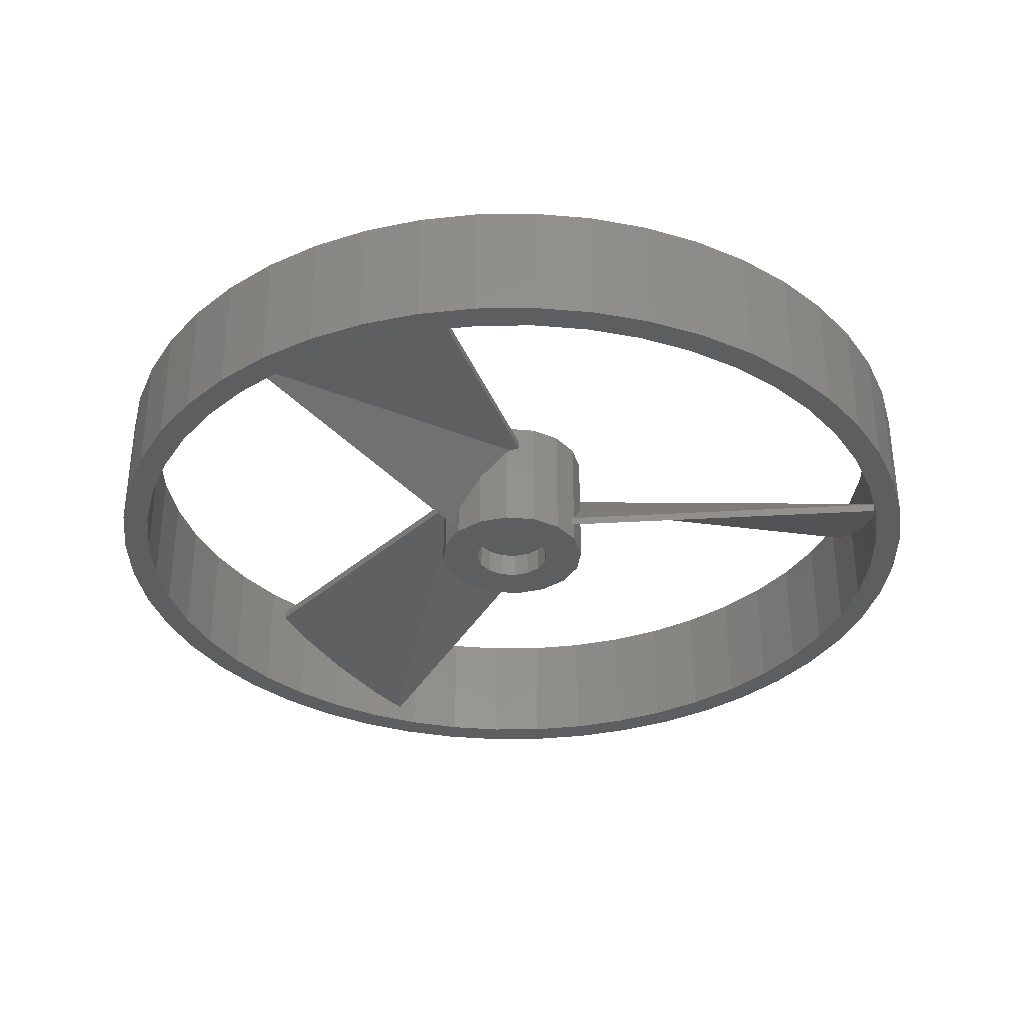
<metadata>
{"format":"stl","ext":"stl","renderer":"f3d","projection":"perspective","resolution":1024,"background":"white","views":[{"elev":-34.5,"azim":-62.9,"up":"+Y"}]}
</metadata>
<code>
# stl→obj: 444 verts, 816 faces
v 0 -0.16 0
v 0.18 -0.16 0
v 0.1663 -0.16 0.06888
v 0.1273 -0.16 0.1273
v 0.06888 -0.16 0.1663
v -0 -0.16 0.18
v -0.06888 -0.16 0.1663
v -0.1273 -0.16 0.1273
v -0.1663 -0.16 0.06888
v -0.18 -0.16 -0
v -0.1663 -0.16 -0.06888
v -0.1273 -0.16 -0.1273
v -0.06888 -0.16 -0.1663
v 0 -0.16 -0.18
v 0.06888 -0.16 -0.1663
v 0.1273 -0.16 -0.1273
v 0.1663 -0.16 -0.06888
v -0.12 0.28 -0.2078
v 0.12 0.28 -0.2078
v 0 0.28 -0.36
v -0.12 0.28 0.2078
v 0 0.28 0.36
v 0.12 0.28 0.2078
v -1.88 -0.16 -0.4
v -1.88 0.2 0.4
v -0.24 0.2 0.1842
v -0.24 -0.16 -0.1842
v -1.88 -0.2 -0.4
v -0.24 0.16 0.1842
v -1.88 0.16 0.4
v -0.24 -0.2 -0.1842
v 0.5936 -0.16 1.828
v 1.286 0.2 1.428
v 0.2795 0.2 0.1158
v -0.03952 -0.16 0.3
v 0.5936 -0.2 1.828
v 0.2795 0.16 0.1158
v 1.286 0.16 1.428
v -0.03952 -0.2 0.3
v 1.286 -0.16 -1.428
v 0.5936 0.2 -1.828
v -0.03952 0.2 -0.3
v 0.2795 -0.16 -0.1158
v 1.286 -0.2 -1.428
v -0.03952 0.16 -0.3
v 0.5936 0.16 -1.828
v 0.2795 -0.2 -0.1158
v -2 0.28 0
v -2 -0.28 0
v -1.983 -0.28 0.2611
v -1.983 0.28 0.2611
v -1.932 -0.28 0.5176
v -1.932 0.28 0.5176
v -1.848 -0.28 0.7654
v -1.848 0.28 0.7654
v -1.732 -0.28 1
v -1.732 0.28 1
v -1.587 -0.28 1.218
v -1.587 0.28 1.218
v -1.414 -0.28 1.414
v -1.414 0.28 1.414
v -1.218 -0.28 1.587
v -1.218 0.28 1.587
v -1 -0.28 1.732
v -1 0.28 1.732
v -0.7654 -0.28 1.848
v -0.7654 0.28 1.848
v -0.5176 -0.28 1.932
v -0.5176 0.28 1.932
v -0.2611 -0.28 1.983
v -0.2611 0.28 1.983
v 0 -0.28 2
v 0 0.28 2
v 0.2611 -0.28 1.983
v 0.2611 0.28 1.983
v 0.5176 -0.28 1.932
v 0.5176 0.28 1.932
v 0.7654 -0.28 1.848
v 0.7654 0.28 1.848
v 1 -0.28 1.732
v 1 0.28 1.732
v 1.218 -0.28 1.587
v 1.218 0.28 1.587
v 1.414 -0.28 1.414
v 1.414 0.28 1.414
v 1.587 -0.28 1.218
v 1.587 0.28 1.218
v 1.732 -0.28 1
v 1.732 0.28 1
v 1.848 -0.28 0.7654
v 1.848 0.28 0.7654
v 1.932 -0.28 0.5176
v 1.932 0.28 0.5176
v 1.983 -0.28 0.2611
v 1.983 0.28 0.2611
v 2 -0.28 -0
v 2 0.28 -0
v 1.983 -0.28 -0.2611
v 1.983 0.28 -0.2611
v 1.932 -0.28 -0.5176
v 1.932 0.28 -0.5176
v 1.848 -0.28 -0.7654
v 1.848 0.28 -0.7654
v 1.732 -0.28 -1
v 1.732 0.28 -1
v 1.587 -0.28 -1.218
v 1.587 0.28 -1.218
v 1.414 -0.28 -1.414
v 1.414 0.28 -1.414
v 1.218 -0.28 -1.587
v 1.218 0.28 -1.587
v 1 -0.28 -1.732
v 1 0.28 -1.732
v 0.7654 -0.28 -1.848
v 0.7654 0.28 -1.848
v 0.5176 -0.28 -1.932
v 0.5176 0.28 -1.932
v 0.2611 -0.28 -1.983
v 0.2611 0.28 -1.983
v -0 -0.28 -2
v -0 0.28 -2
v -0.2611 -0.28 -1.983
v -0.2611 0.28 -1.983
v -0.5176 -0.28 -1.932
v -0.5176 0.28 -1.932
v -0.7654 -0.28 -1.848
v -0.7654 0.28 -1.848
v -1 -0.28 -1.732
v -1 0.28 -1.732
v -1.218 -0.28 -1.587
v -1.218 0.28 -1.587
v -1.414 -0.28 -1.414
v -1.414 0.28 -1.414
v -1.587 -0.28 -1.218
v -1.587 0.28 -1.218
v -1.732 -0.28 -1
v -1.732 0.28 -1
v -1.848 -0.28 -0.7654
v -1.848 0.28 -0.7654
v -1.932 -0.28 -0.5176
v -1.932 0.28 -0.5176
v -1.983 -0.28 -0.2611
v -1.983 0.28 -0.2611
v -1.88 0.28 0
v -1.92 0.28 0
v -1.904 0.28 0.2506
v -1.864 0.28 0.2454
v -1.855 0.28 0.4969
v -1.816 0.28 0.4866
v -1.774 0.28 0.7348
v -1.737 0.28 0.7194
v -1.663 0.28 0.96
v -1.628 0.28 0.94
v -1.523 0.28 1.169
v -1.492 0.28 1.144
v -1.358 0.28 1.358
v -1.329 0.28 1.329
v -1.169 0.28 1.523
v -1.144 0.28 1.492
v -0.96 0.28 1.663
v -0.94 0.28 1.628
v -0.7348 0.28 1.774
v -0.7194 0.28 1.737
v -0.4969 0.28 1.855
v -0.4866 0.28 1.816
v -0.2506 0.28 1.904
v -0.2454 0.28 1.864
v 0 0.28 1.92
v 0 0.28 1.88
v 0.2506 0.28 1.904
v 0.2454 0.28 1.864
v 0.4969 0.28 1.855
v 0.4866 0.28 1.816
v 0.7348 0.28 1.774
v 0.7194 0.28 1.737
v 0.96 0.28 1.663
v 0.94 0.28 1.628
v 1.169 0.28 1.523
v 1.144 0.28 1.492
v 1.358 0.28 1.358
v 1.329 0.28 1.329
v 1.523 0.28 1.169
v 1.492 0.28 1.144
v 1.663 0.28 0.96
v 1.628 0.28 0.94
v 1.774 0.28 0.7348
v 1.737 0.28 0.7194
v 1.855 0.28 0.4969
v 1.816 0.28 0.4866
v 1.904 0.28 0.2506
v 1.864 0.28 0.2454
v 1.92 0.28 -0
v 1.88 0.28 -0
v 1.904 0.28 -0.2506
v 1.864 0.28 -0.2454
v 1.855 0.28 -0.4969
v 1.816 0.28 -0.4866
v 1.774 0.28 -0.7348
v 1.737 0.28 -0.7194
v 1.663 0.28 -0.96
v 1.628 0.28 -0.94
v 1.523 0.28 -1.169
v 1.492 0.28 -1.144
v 1.358 0.28 -1.358
v 1.329 0.28 -1.329
v 1.169 0.28 -1.523
v 1.144 0.28 -1.492
v 0.96 0.28 -1.663
v 0.94 0.28 -1.628
v 0.7348 0.28 -1.774
v 0.7194 0.28 -1.737
v 0.4969 0.28 -1.855
v 0.4866 0.28 -1.816
v 0.2506 0.28 -1.904
v 0.2454 0.28 -1.864
v -0 0.28 -1.92
v -0 0.28 -1.88
v -0.2506 0.28 -1.904
v -0.2454 0.28 -1.864
v -0.4969 0.28 -1.855
v -0.4866 0.28 -1.816
v -0.7348 0.28 -1.774
v -0.7194 0.28 -1.737
v -0.96 0.28 -1.663
v -0.94 0.28 -1.628
v -1.169 0.28 -1.523
v -1.144 0.28 -1.492
v -1.358 0.28 -1.358
v -1.329 0.28 -1.329
v -1.523 0.28 -1.169
v -1.492 0.28 -1.144
v -1.663 0.28 -0.96
v -1.628 0.28 -0.94
v -1.774 0.28 -0.7348
v -1.737 0.28 -0.7194
v -1.855 0.28 -0.4969
v -1.816 0.28 -0.4866
v -1.904 0.28 -0.2506
v -1.864 0.28 -0.2454
v 1.88 -0.28 0
v 1.92 -0.28 0
v 1.904 -0.28 0.2506
v 1.864 -0.28 0.2454
v 1.855 -0.28 0.4969
v 1.816 -0.28 0.4866
v 1.774 -0.28 0.7348
v 1.737 -0.28 0.7194
v 1.663 -0.28 0.96
v 1.628 -0.28 0.94
v 1.523 -0.28 1.169
v 1.492 -0.28 1.144
v 1.358 -0.28 1.358
v 1.329 -0.28 1.329
v 1.169 -0.28 1.523
v 1.144 -0.28 1.492
v 0.96 -0.28 1.663
v 0.94 -0.28 1.628
v 0.7348 -0.28 1.774
v 0.7194 -0.28 1.737
v 0.4969 -0.28 1.855
v 0.4866 -0.28 1.816
v 0.2506 -0.28 1.904
v 0.2454 -0.28 1.864
v -0 -0.28 1.92
v -0 -0.28 1.88
v -0.2506 -0.28 1.904
v -0.2454 -0.28 1.864
v -0.4969 -0.28 1.855
v -0.4866 -0.28 1.816
v -0.7348 -0.28 1.774
v -0.7194 -0.28 1.737
v -0.96 -0.28 1.663
v -0.94 -0.28 1.628
v -1.169 -0.28 1.523
v -1.144 -0.28 1.492
v -1.358 -0.28 1.358
v -1.329 -0.28 1.329
v -1.523 -0.28 1.169
v -1.492 -0.28 1.144
v -1.663 -0.28 0.96
v -1.628 -0.28 0.94
v -1.774 -0.28 0.7348
v -1.737 -0.28 0.7194
v -1.855 -0.28 0.4969
v -1.816 -0.28 0.4866
v -1.904 -0.28 0.2506
v -1.864 -0.28 0.2454
v -1.92 -0.28 -0
v -1.88 -0.28 -0
v -1.904 -0.28 -0.2506
v -1.864 -0.28 -0.2454
v -1.855 -0.28 -0.4969
v -1.816 -0.28 -0.4866
v -1.774 -0.28 -0.7348
v -1.737 -0.28 -0.7194
v -1.663 -0.28 -0.96
v -1.628 -0.28 -0.94
v -1.523 -0.28 -1.169
v -1.492 -0.28 -1.144
v -1.358 -0.28 -1.358
v -1.329 -0.28 -1.329
v -1.169 -0.28 -1.523
v -1.144 -0.28 -1.492
v -0.96 -0.28 -1.663
v -0.94 -0.28 -1.628
v -0.7348 -0.28 -1.774
v -0.7194 -0.28 -1.737
v -0.4969 -0.28 -1.855
v -0.4866 -0.28 -1.816
v -0.2506 -0.28 -1.904
v -0.2454 -0.28 -1.864
v 0 -0.28 -1.92
v 0 -0.28 -1.88
v 0.2506 -0.28 -1.904
v 0.2454 -0.28 -1.864
v 0.4969 -0.28 -1.855
v 0.4866 -0.28 -1.816
v 0.7348 -0.28 -1.774
v 0.7194 -0.28 -1.737
v 0.96 -0.28 -1.663
v 0.94 -0.28 -1.628
v 1.169 -0.28 -1.523
v 1.144 -0.28 -1.492
v 1.358 -0.28 -1.358
v 1.329 -0.28 -1.329
v 1.523 -0.28 -1.169
v 1.492 -0.28 -1.144
v 1.663 -0.28 -0.96
v 1.628 -0.28 -0.94
v 1.774 -0.28 -0.7348
v 1.737 -0.28 -0.7194
v 1.855 -0.28 -0.4969
v 1.816 -0.28 -0.4866
v 1.904 -0.28 -0.2506
v 1.864 -0.28 -0.2454
v 2 -0.28 0
v -0 -0.28 2
v -2 -0.28 -0
v 0 -0.28 -2
v -1.88 -0.28 0
v -0 -0.28 -1.88
v 1.88 -0.28 -0
v 0 -0.28 1.88
v -0.36 0.28 0
v -0.36 -0.28 0
v -0.3326 -0.28 0.1378
v -0.3326 0.28 0.1378
v -0.2546 -0.28 0.2546
v -0.2546 0.28 0.2546
v -0.1378 -0.28 0.3326
v -0.1378 0.28 0.3326
v 0 -0.28 0.36
v 0.1378 -0.28 0.3326
v 0.1378 0.28 0.3326
v 0.2546 -0.28 0.2546
v 0.2546 0.28 0.2546
v 0.3326 -0.28 0.1378
v 0.3326 0.28 0.1378
v 0.36 -0.28 -0
v 0.36 0.28 -0
v 0.3326 -0.28 -0.1378
v 0.3326 0.28 -0.1378
v 0.2546 -0.28 -0.2546
v 0.2546 0.28 -0.2546
v 0.1378 -0.28 -0.3326
v 0.1378 0.28 -0.3326
v -0 -0.28 -0.36
v -0 0.28 -0.36
v -0.1378 -0.28 -0.3326
v -0.1378 0.28 -0.3326
v -0.2546 -0.28 -0.2546
v -0.2546 0.28 -0.2546
v -0.3326 -0.28 -0.1378
v -0.3326 0.28 -0.1378
v -0.18 -0.16 0
v -0.18 -0.28 0
v -0.1663 -0.28 -0.06888
v -0.1273 -0.28 -0.1273
v -0.06888 -0.28 -0.1663
v -0 -0.28 -0.18
v -0 -0.16 -0.18
v 0.06888 -0.28 -0.1663
v 0.1273 -0.28 -0.1273
v 0.1663 -0.28 -0.06888
v 0.18 -0.28 -0
v 0.18 -0.16 -0
v 0.1663 -0.28 0.06888
v 0.1273 -0.28 0.1273
v 0.06888 -0.28 0.1663
v 0 -0.28 0.18
v 0 -0.16 0.18
v -0.06888 -0.28 0.1663
v -0.1273 -0.28 0.1273
v -0.1663 -0.28 0.06888
v 0.18 -0.28 0
v 0.24 -0.28 0
v 0.2217 -0.28 0.09184
v 0.1697 -0.28 0.1697
v 0.09184 -0.28 0.2217
v -0 -0.28 0.24
v -0 -0.28 0.18
v -0.09184 -0.28 0.2217
v -0.1697 -0.28 0.1697
v -0.2217 -0.28 0.09184
v -0.24 -0.28 -0
v -0.18 -0.28 -0
v -0.2217 -0.28 -0.09184
v -0.1697 -0.28 -0.1697
v -0.09184 -0.28 -0.2217
v 0 -0.28 -0.24
v 0 -0.28 -0.18
v 0.09184 -0.28 -0.2217
v 0.1697 -0.28 -0.1697
v 0.2217 -0.28 -0.09184
v 0.32 -0.28 0
v 0.2956 -0.28 0.1225
v 0.2263 -0.28 0.2263
v 0.1225 -0.28 0.2956
v -0 -0.28 0.32
v -0.1225 -0.28 0.2956
v -0.2263 -0.28 0.2263
v -0.2956 -0.28 0.1225
v -0.32 -0.28 -0
v -0.2956 -0.28 -0.1225
v -0.2263 -0.28 -0.2263
v -0.1225 -0.28 -0.2956
v 0 -0.28 -0.32
v 0.1225 -0.28 -0.2956
v 0.2263 -0.28 -0.2263
v 0.2956 -0.28 -0.1225
v 0.36 -0.28 0
v -0 -0.28 0.36
v -0.36 -0.28 -0
v 0 -0.28 -0.36
v 0 -0.02 0
v 0.24 -0.02 0
v 0.12 -0.02 -0.2078
v -0.12 -0.02 -0.2078
v -0.24 -0.02 0
v -0.12 -0.02 0.2078
v 0.12 -0.02 0.2078
v 0.24 0.28 0
v -0.24 0.28 0
v 0.36 0.28 0
f 1 2 3
f 1 3 4
f 1 4 5
f 1 5 6
f 1 6 7
f 1 7 8
f 1 8 9
f 1 9 10
f 1 10 11
f 1 11 12
f 1 12 13
f 1 13 14
f 1 14 15
f 1 15 16
f 1 16 17
f 1 17 2
f 18 19 20
f 21 22 23
f 24 25 26
f 27 24 26
f 28 29 30
f 31 29 28
f 32 33 34
f 35 32 34
f 36 37 38
f 39 37 36
f 40 41 42
f 43 40 42
f 44 45 46
f 47 45 44
f 48 49 50
f 48 50 51
f 51 50 52
f 51 52 53
f 53 52 54
f 53 54 55
f 55 54 56
f 55 56 57
f 57 56 58
f 57 58 59
f 59 58 60
f 59 60 61
f 61 60 62
f 61 62 63
f 63 62 64
f 63 64 65
f 65 64 66
f 65 66 67
f 67 66 68
f 67 68 69
f 69 68 70
f 69 70 71
f 71 70 72
f 71 72 73
f 73 72 74
f 73 74 75
f 75 74 76
f 75 76 77
f 77 76 78
f 77 78 79
f 79 78 80
f 79 80 81
f 81 80 82
f 81 82 83
f 83 82 84
f 83 84 85
f 85 84 86
f 85 86 87
f 87 86 88
f 87 88 89
f 89 88 90
f 89 90 91
f 91 90 92
f 91 92 93
f 93 92 94
f 93 94 95
f 95 94 96
f 95 96 97
f 97 96 98
f 97 98 99
f 99 98 100
f 99 100 101
f 101 100 102
f 101 102 103
f 103 102 104
f 103 104 105
f 105 104 106
f 105 106 107
f 107 106 108
f 107 108 109
f 109 108 110
f 109 110 111
f 111 110 112
f 111 112 113
f 113 112 114
f 113 114 115
f 115 114 116
f 115 116 117
f 117 116 118
f 117 118 119
f 119 118 120
f 119 120 121
f 121 120 122
f 121 122 123
f 123 122 124
f 123 124 125
f 125 124 126
f 125 126 127
f 127 126 128
f 127 128 129
f 129 128 130
f 129 130 131
f 131 130 132
f 131 132 133
f 133 132 134
f 133 134 135
f 135 134 136
f 135 136 137
f 137 136 138
f 137 138 139
f 139 138 140
f 139 140 141
f 141 140 142
f 141 142 143
f 143 142 49
f 143 49 48
f 144 145 146
f 144 146 147
f 147 146 148
f 147 148 149
f 149 148 150
f 149 150 151
f 151 150 152
f 151 152 153
f 153 152 154
f 153 154 155
f 155 154 156
f 155 156 157
f 157 156 158
f 157 158 159
f 159 158 160
f 159 160 161
f 161 160 162
f 161 162 163
f 163 162 164
f 163 164 165
f 165 164 166
f 165 166 167
f 167 166 168
f 167 168 169
f 169 168 170
f 169 170 171
f 171 170 172
f 171 172 173
f 173 172 174
f 173 174 175
f 175 174 176
f 175 176 177
f 177 176 178
f 177 178 179
f 179 178 180
f 179 180 181
f 181 180 182
f 181 182 183
f 183 182 184
f 183 184 185
f 185 184 186
f 185 186 187
f 187 186 188
f 187 188 189
f 189 188 190
f 189 190 191
f 191 190 192
f 191 192 193
f 193 192 194
f 193 194 195
f 195 194 196
f 195 196 197
f 197 196 198
f 197 198 199
f 199 198 200
f 199 200 201
f 201 200 202
f 201 202 203
f 203 202 204
f 203 204 205
f 205 204 206
f 205 206 207
f 207 206 208
f 207 208 209
f 209 208 210
f 209 210 211
f 211 210 212
f 211 212 213
f 213 212 214
f 213 214 215
f 215 214 216
f 215 216 217
f 217 216 218
f 217 218 219
f 219 218 220
f 219 220 221
f 221 220 222
f 221 222 223
f 223 222 224
f 223 224 225
f 225 224 226
f 225 226 227
f 227 226 228
f 227 228 229
f 229 228 230
f 229 230 231
f 231 230 232
f 231 232 233
f 233 232 234
f 233 234 235
f 235 234 236
f 235 236 237
f 237 236 238
f 237 238 239
f 239 238 145
f 239 145 144
f 240 241 242
f 240 242 243
f 243 242 244
f 243 244 245
f 245 244 246
f 245 246 247
f 247 246 248
f 247 248 249
f 249 248 250
f 249 250 251
f 251 250 252
f 251 252 253
f 253 252 254
f 253 254 255
f 255 254 256
f 255 256 257
f 257 256 258
f 257 258 259
f 259 258 260
f 259 260 261
f 261 260 262
f 261 262 263
f 263 262 264
f 263 264 265
f 265 264 266
f 265 266 267
f 267 266 268
f 267 268 269
f 269 268 270
f 269 270 271
f 271 270 272
f 271 272 273
f 273 272 274
f 273 274 275
f 275 274 276
f 275 276 277
f 277 276 278
f 277 278 279
f 279 278 280
f 279 280 281
f 281 280 282
f 281 282 283
f 283 282 284
f 283 284 285
f 285 284 286
f 285 286 287
f 287 286 288
f 287 288 289
f 289 288 290
f 289 290 291
f 291 290 292
f 291 292 293
f 293 292 294
f 293 294 295
f 295 294 296
f 295 296 297
f 297 296 298
f 297 298 299
f 299 298 300
f 299 300 301
f 301 300 302
f 301 302 303
f 303 302 304
f 303 304 305
f 305 304 306
f 305 306 307
f 307 306 308
f 307 308 309
f 309 308 310
f 309 310 311
f 311 310 312
f 311 312 313
f 313 312 314
f 313 314 315
f 315 314 316
f 315 316 317
f 317 316 318
f 317 318 319
f 319 318 320
f 319 320 321
f 321 320 322
f 321 322 323
f 323 322 324
f 323 324 325
f 325 324 326
f 325 326 327
f 327 326 328
f 327 328 329
f 329 328 330
f 329 330 331
f 331 330 332
f 331 332 333
f 333 332 334
f 333 334 335
f 335 334 241
f 335 241 240
f 145 48 51
f 145 51 146
f 146 51 53
f 146 53 148
f 148 53 55
f 148 55 150
f 150 55 57
f 150 57 152
f 152 57 59
f 152 59 154
f 154 59 61
f 154 61 156
f 156 61 63
f 156 63 158
f 158 63 65
f 158 65 160
f 160 65 67
f 160 67 162
f 162 67 69
f 162 69 164
f 164 69 71
f 164 71 166
f 166 71 73
f 166 73 168
f 168 73 75
f 168 75 170
f 170 75 77
f 170 77 172
f 172 77 79
f 172 79 174
f 174 79 81
f 174 81 176
f 176 81 83
f 176 83 178
f 178 83 85
f 178 85 180
f 180 85 87
f 180 87 182
f 182 87 89
f 182 89 184
f 184 89 91
f 184 91 186
f 186 91 93
f 186 93 188
f 188 93 95
f 188 95 190
f 190 95 97
f 190 97 192
f 192 97 99
f 192 99 194
f 194 99 101
f 194 101 196
f 196 101 103
f 196 103 198
f 198 103 105
f 198 105 200
f 200 105 107
f 200 107 202
f 202 107 109
f 202 109 204
f 204 109 111
f 204 111 206
f 206 111 113
f 206 113 208
f 208 113 115
f 208 115 210
f 210 115 117
f 210 117 212
f 212 117 119
f 212 119 214
f 214 119 121
f 214 121 216
f 216 121 123
f 216 123 218
f 218 123 125
f 218 125 220
f 220 125 127
f 220 127 222
f 222 127 129
f 222 129 224
f 224 129 131
f 224 131 226
f 226 131 133
f 226 133 228
f 228 133 135
f 228 135 230
f 230 135 137
f 230 137 232
f 232 137 139
f 232 139 234
f 234 139 141
f 234 141 236
f 236 141 143
f 236 143 238
f 238 143 48
f 238 48 145
f 241 336 94
f 241 94 242
f 242 94 92
f 242 92 244
f 244 92 90
f 244 90 246
f 246 90 88
f 246 88 248
f 248 88 86
f 248 86 250
f 250 86 84
f 250 84 252
f 252 84 82
f 252 82 254
f 254 82 80
f 254 80 256
f 256 80 78
f 256 78 258
f 258 78 76
f 258 76 260
f 260 76 74
f 260 74 262
f 262 74 337
f 262 337 264
f 264 337 70
f 264 70 266
f 266 70 68
f 266 68 268
f 268 68 66
f 268 66 270
f 270 66 64
f 270 64 272
f 272 64 62
f 272 62 274
f 274 62 60
f 274 60 276
f 276 60 58
f 276 58 278
f 278 58 56
f 278 56 280
f 280 56 54
f 280 54 282
f 282 54 52
f 282 52 284
f 284 52 50
f 284 50 286
f 286 50 338
f 286 338 288
f 288 338 142
f 288 142 290
f 290 142 140
f 290 140 292
f 292 140 138
f 292 138 294
f 294 138 136
f 294 136 296
f 296 136 134
f 296 134 298
f 298 134 132
f 298 132 300
f 300 132 130
f 300 130 302
f 302 130 128
f 302 128 304
f 304 128 126
f 304 126 306
f 306 126 124
f 306 124 308
f 308 124 122
f 308 122 310
f 310 122 339
f 310 339 312
f 312 339 118
f 312 118 314
f 314 118 116
f 314 116 316
f 316 116 114
f 316 114 318
f 318 114 112
f 318 112 320
f 320 112 110
f 320 110 322
f 322 110 108
f 322 108 324
f 324 108 106
f 324 106 326
f 326 106 104
f 326 104 328
f 328 104 102
f 328 102 330
f 330 102 100
f 330 100 332
f 332 100 98
f 332 98 334
f 334 98 336
f 334 336 241
f 144 340 291
f 144 291 239
f 239 291 293
f 239 293 237
f 237 293 295
f 237 295 235
f 235 295 297
f 235 297 233
f 233 297 299
f 233 299 231
f 231 299 301
f 231 301 229
f 229 301 303
f 229 303 227
f 227 303 305
f 227 305 225
f 225 305 307
f 225 307 223
f 223 307 309
f 223 309 221
f 221 309 311
f 221 311 219
f 219 311 341
f 219 341 217
f 217 341 315
f 217 315 215
f 215 315 317
f 215 317 213
f 213 317 319
f 213 319 211
f 211 319 321
f 211 321 209
f 209 321 323
f 209 323 207
f 207 323 325
f 207 325 205
f 205 325 327
f 205 327 203
f 203 327 329
f 203 329 201
f 201 329 331
f 201 331 199
f 199 331 333
f 199 333 197
f 197 333 335
f 197 335 195
f 195 335 342
f 195 342 193
f 193 342 243
f 193 243 191
f 191 243 245
f 191 245 189
f 189 245 247
f 189 247 187
f 187 247 249
f 187 249 185
f 185 249 251
f 185 251 183
f 183 251 253
f 183 253 181
f 181 253 255
f 181 255 179
f 179 255 257
f 179 257 177
f 177 257 259
f 177 259 175
f 175 259 261
f 175 261 173
f 173 261 263
f 173 263 171
f 171 263 343
f 171 343 169
f 169 343 267
f 169 267 167
f 167 267 269
f 167 269 165
f 165 269 271
f 165 271 163
f 163 271 273
f 163 273 161
f 161 273 275
f 161 275 159
f 159 275 277
f 159 277 157
f 157 277 279
f 157 279 155
f 155 279 281
f 155 281 153
f 153 281 283
f 153 283 151
f 151 283 285
f 151 285 149
f 149 285 287
f 149 287 147
f 147 287 340
f 147 340 144
f 344 345 346
f 344 346 347
f 347 346 348
f 347 348 349
f 349 348 350
f 349 350 351
f 351 350 352
f 351 352 22
f 22 352 353
f 22 353 354
f 354 353 355
f 354 355 356
f 356 355 357
f 356 357 358
f 358 357 359
f 358 359 360
f 360 359 361
f 360 361 362
f 362 361 363
f 362 363 364
f 364 363 365
f 364 365 366
f 366 365 367
f 366 367 368
f 368 367 369
f 368 369 370
f 370 369 371
f 370 371 372
f 372 371 373
f 372 373 374
f 374 373 345
f 374 345 344
f 375 376 377
f 375 377 11
f 11 377 378
f 11 378 12
f 12 378 379
f 12 379 13
f 13 379 380
f 13 380 381
f 381 380 382
f 381 382 15
f 15 382 383
f 15 383 16
f 16 383 384
f 16 384 17
f 17 384 385
f 17 385 386
f 386 385 387
f 386 387 3
f 3 387 388
f 3 388 4
f 4 388 389
f 4 389 5
f 5 389 390
f 5 390 391
f 391 390 392
f 391 392 7
f 7 392 393
f 7 393 8
f 8 393 394
f 8 394 9
f 9 394 376
f 9 376 375
f 395 396 397
f 395 397 387
f 387 397 398
f 387 398 388
f 388 398 399
f 388 399 389
f 389 399 400
f 389 400 401
f 401 400 402
f 401 402 392
f 392 402 403
f 392 403 393
f 393 403 404
f 393 404 394
f 394 404 405
f 394 405 406
f 406 405 407
f 406 407 377
f 377 407 408
f 377 408 378
f 378 408 409
f 378 409 379
f 379 409 410
f 379 410 411
f 411 410 412
f 411 412 382
f 382 412 413
f 382 413 383
f 383 413 414
f 383 414 384
f 384 414 396
f 384 396 395
f 396 415 416
f 396 416 397
f 397 416 417
f 397 417 398
f 398 417 418
f 398 418 399
f 399 418 419
f 399 419 400
f 400 419 420
f 400 420 402
f 402 420 421
f 402 421 403
f 403 421 422
f 403 422 404
f 404 422 423
f 404 423 405
f 405 423 424
f 405 424 407
f 407 424 425
f 407 425 408
f 408 425 426
f 408 426 409
f 409 426 427
f 409 427 410
f 410 427 428
f 410 428 412
f 412 428 429
f 412 429 413
f 413 429 430
f 413 430 414
f 414 430 415
f 414 415 396
f 415 431 357
f 415 357 416
f 416 357 355
f 416 355 417
f 417 355 353
f 417 353 418
f 418 353 432
f 418 432 419
f 419 432 350
f 419 350 420
f 420 350 348
f 420 348 421
f 421 348 346
f 421 346 422
f 422 346 433
f 422 433 423
f 423 433 373
f 423 373 424
f 424 373 371
f 424 371 425
f 425 371 369
f 425 369 426
f 426 369 434
f 426 434 427
f 427 434 365
f 427 365 428
f 428 365 363
f 428 363 429
f 429 363 361
f 429 361 430
f 430 361 431
f 430 431 415
f 435 436 437
f 435 437 438
f 435 438 439
f 435 439 440
f 435 440 441
f 435 441 436
f 442 19 437
f 442 437 436
f 19 18 438
f 19 438 437
f 18 443 439
f 18 439 438
f 443 21 440
f 443 440 439
f 21 23 441
f 21 441 440
f 23 442 436
f 23 436 441
f 362 442 358
f 362 358 444
f 344 347 443
f 344 443 374
f 442 23 356
f 442 356 358
f 347 349 21
f 347 21 443
f 443 18 372
f 443 372 374
f 362 364 19
f 362 19 442
f 354 356 23
f 354 23 22
f 21 349 351
f 21 351 22
f 370 372 18
f 370 18 20
f 19 364 366
f 19 366 20
f 24 27 31
f 24 31 28
f 30 29 26
f 30 26 25
f 32 35 39
f 32 39 36
f 38 37 34
f 38 34 33
f 40 43 47
f 40 47 44
f 46 45 42
f 46 42 41

</code>
